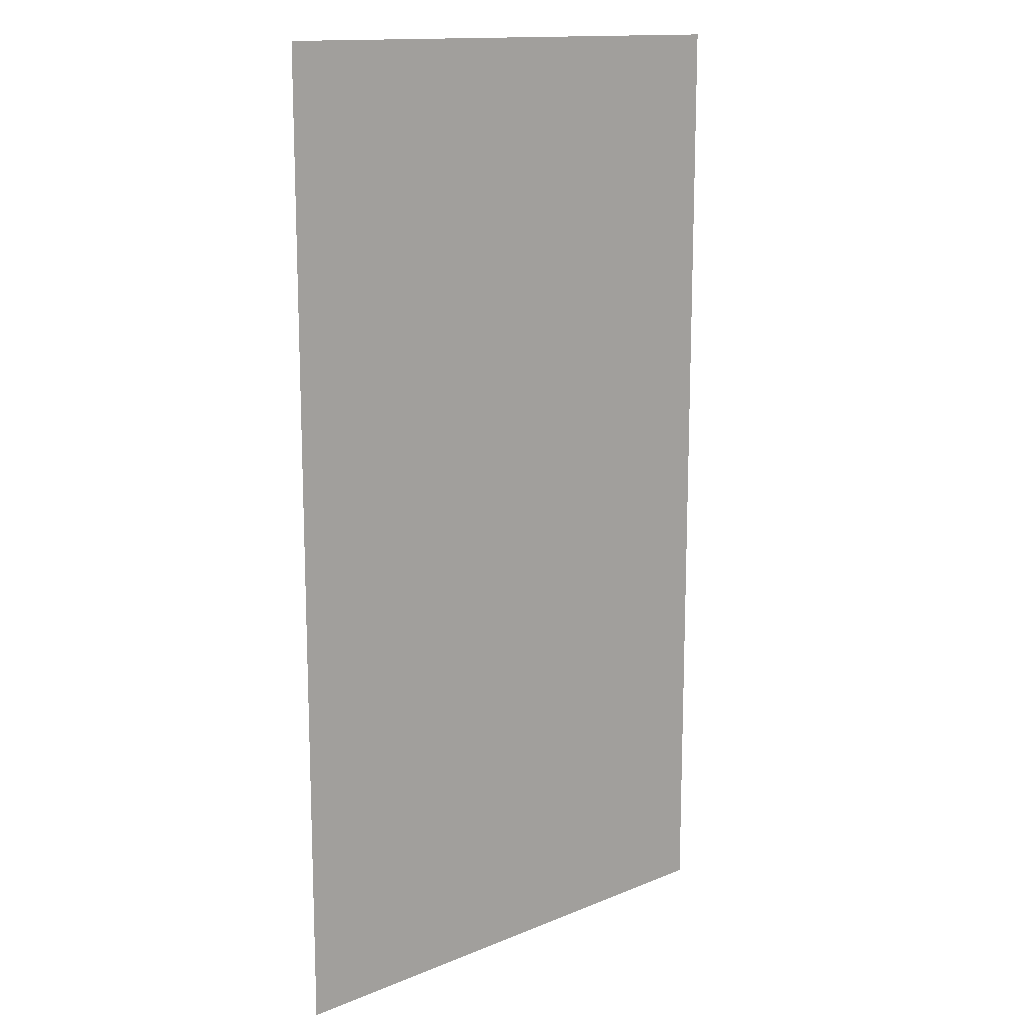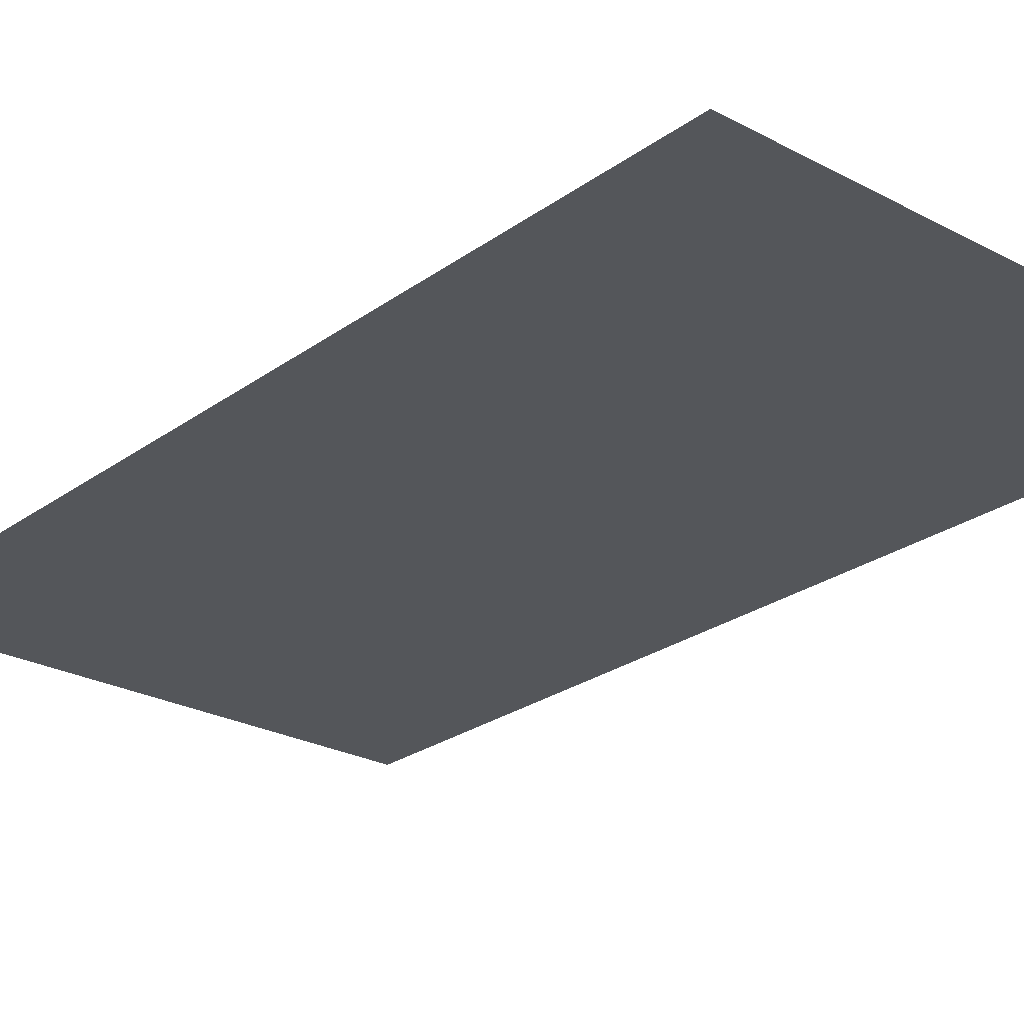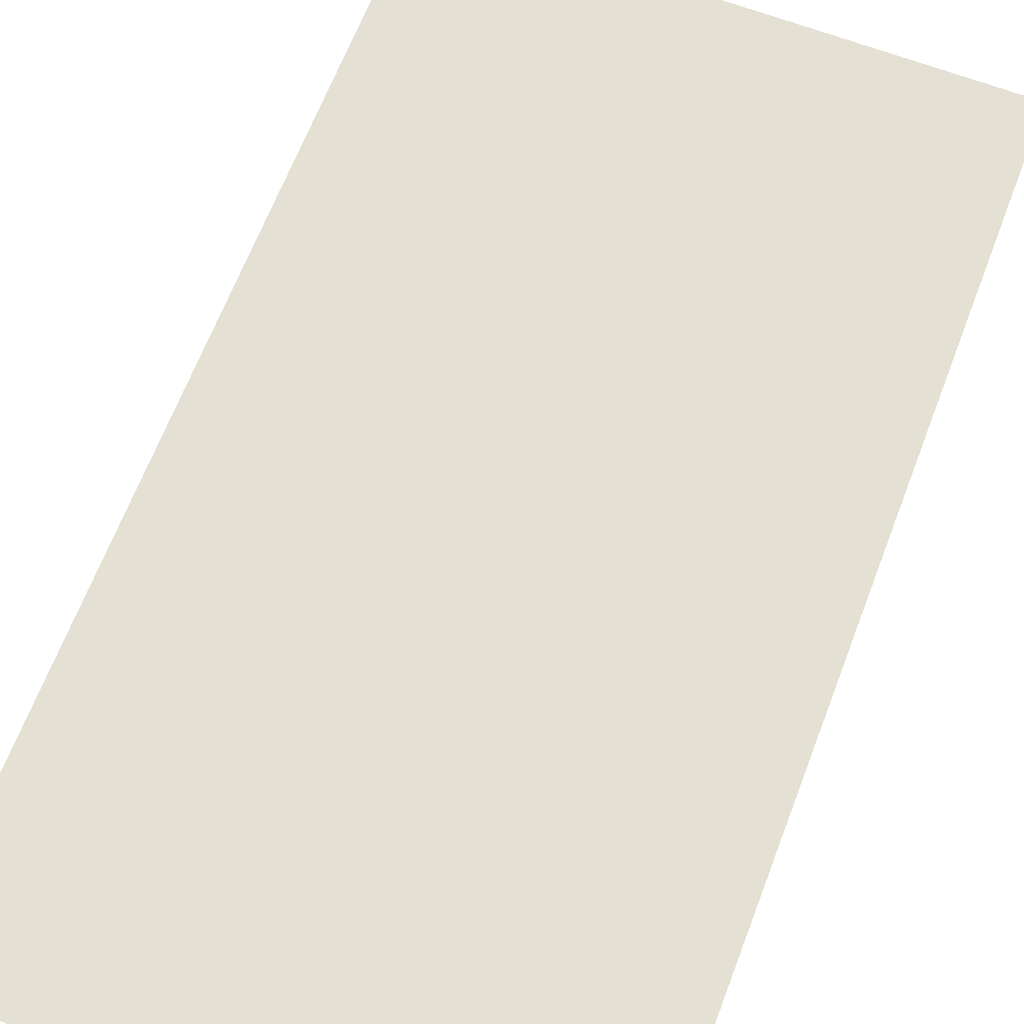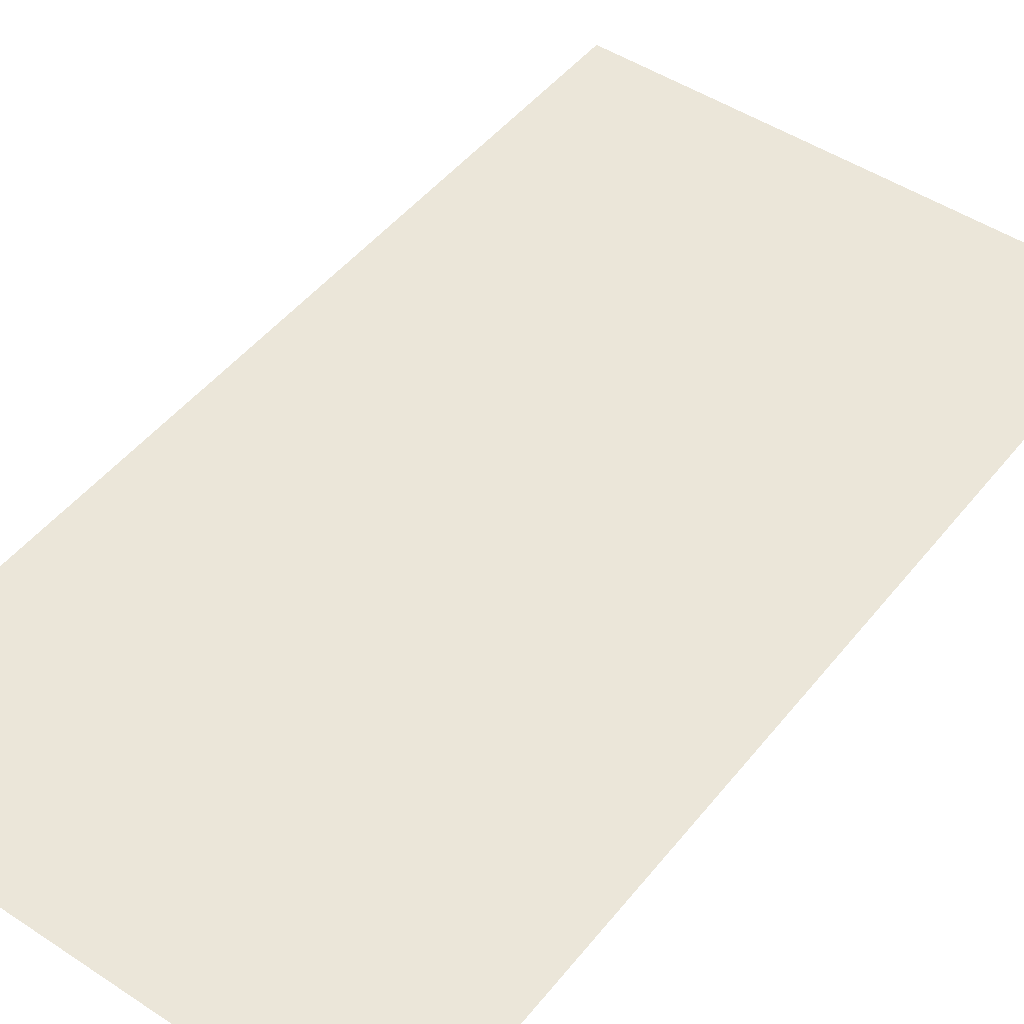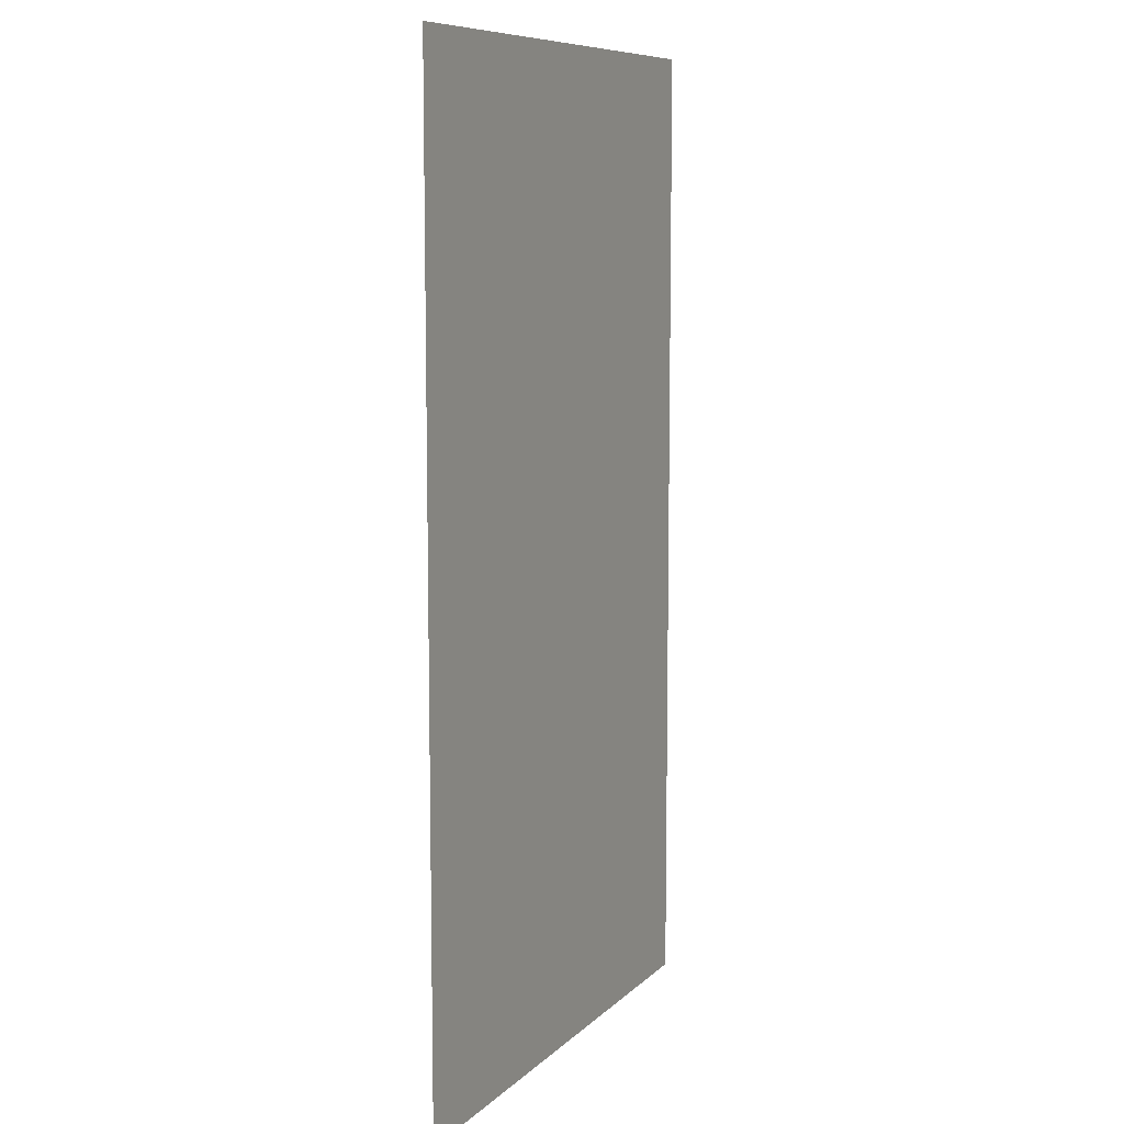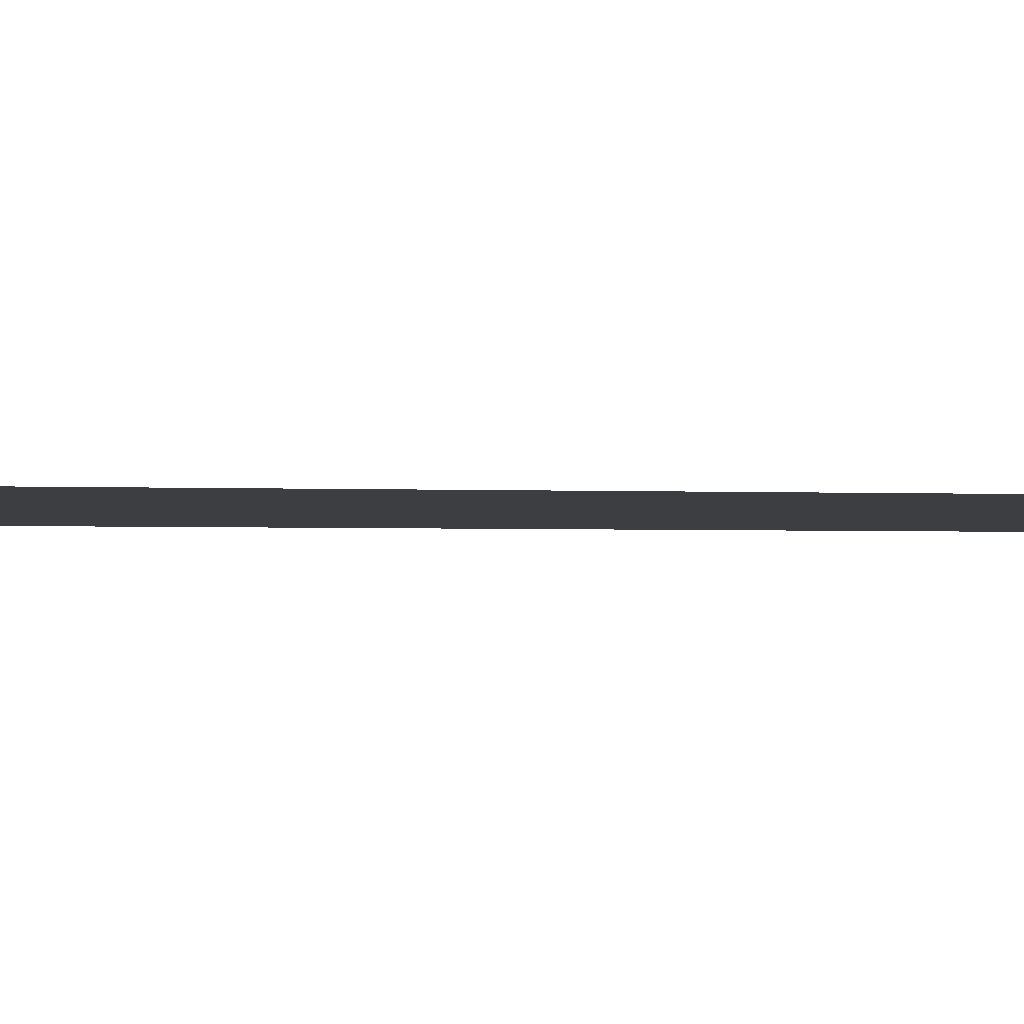
<metadata>
{"format":"obj","ext":"obj","renderer":"f3d","projection":"perspective","resolution":1024,"background":"white","views":[{"elev":14.1,"azim":138.1,"up":"+Y"},{"elev":-25.2,"azim":-40.8,"up":"+Z"},{"elev":65.6,"azim":20.9,"up":"+Z"},{"elev":47.8,"azim":36.6,"up":"+Z"},{"elev":9.0,"azim":-65.0,"up":"+Y"},{"elev":-3.0,"azim":82.9,"up":"+Z"}]}
</metadata>
<code>
o model_5058
v -0.7368 2.832 -0.3292
v -0.7368 0.1684 -0.3292
v 0 1.5 -0.3292
v 0.7368 0.1684 -0.3292
v 0.7368 2.832 -0.3292
g surface_000
f 1 3 5
f 1 2 3
f 4 3 2
f 5 3 4

</code>
